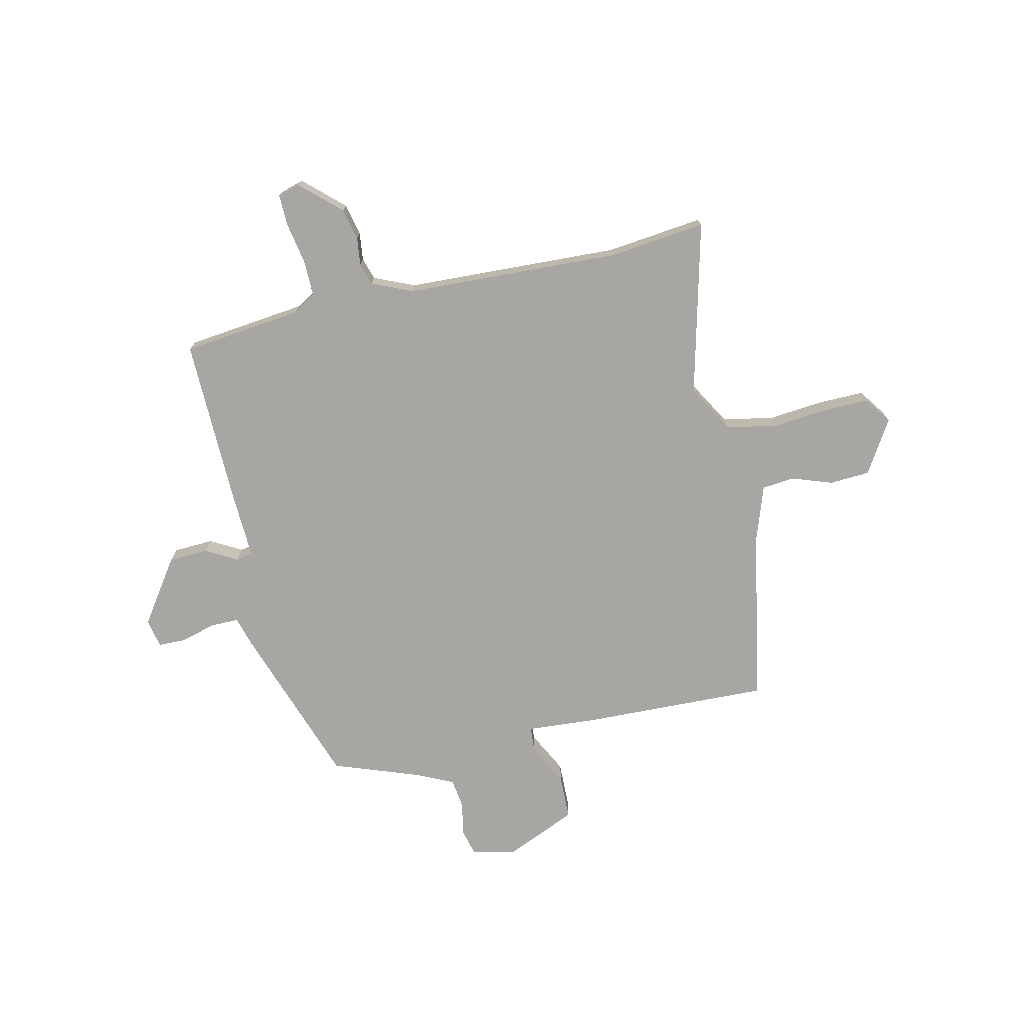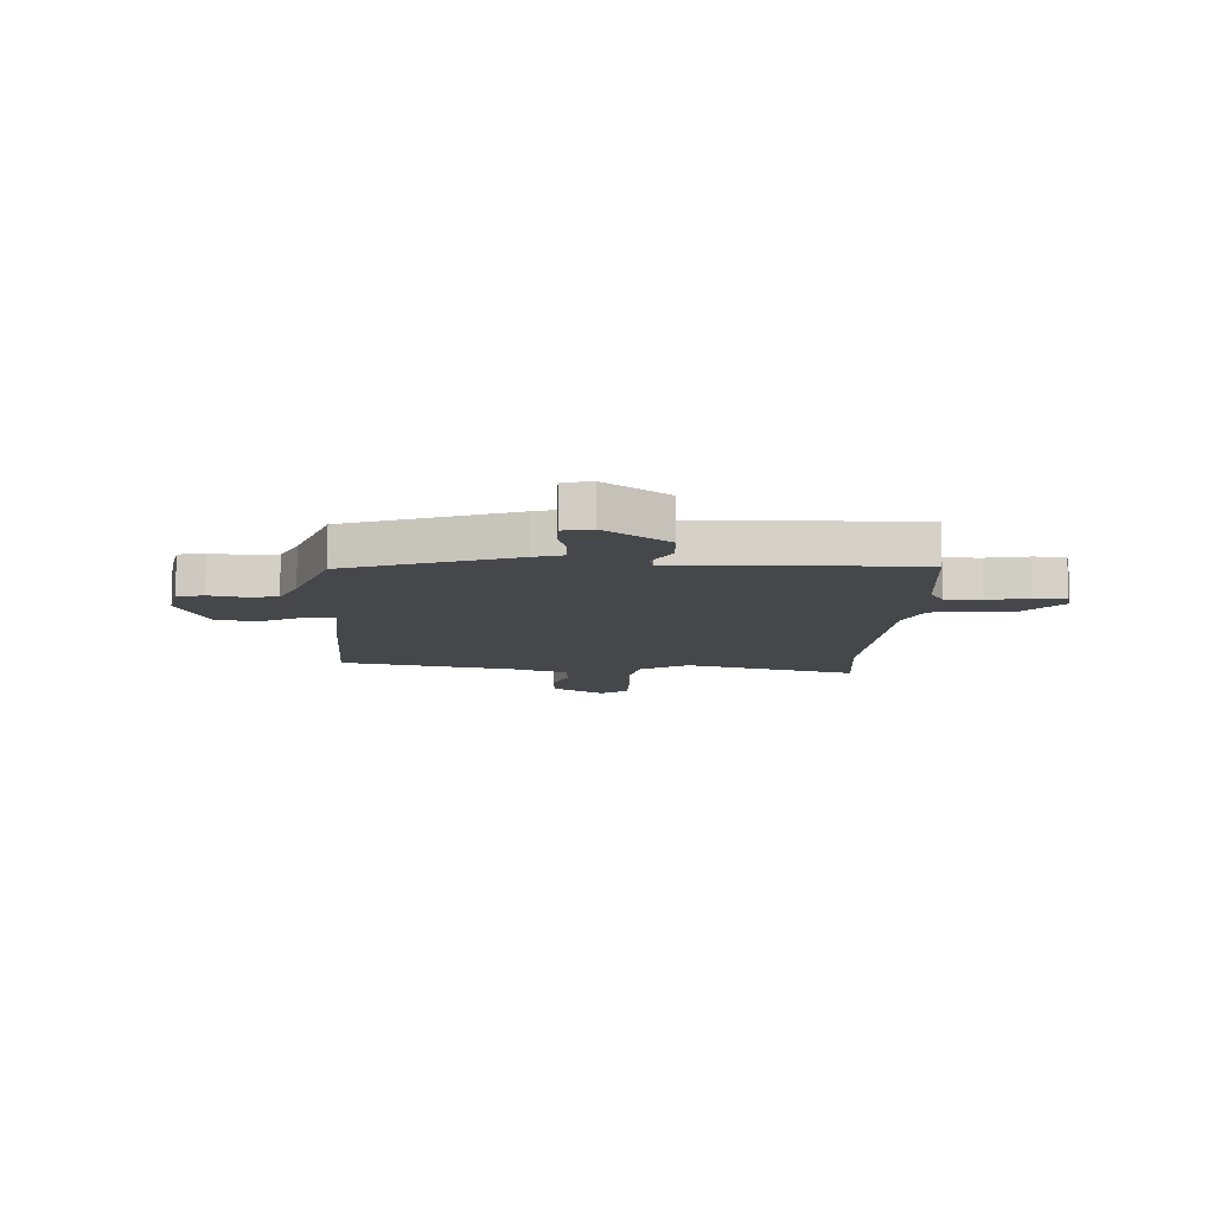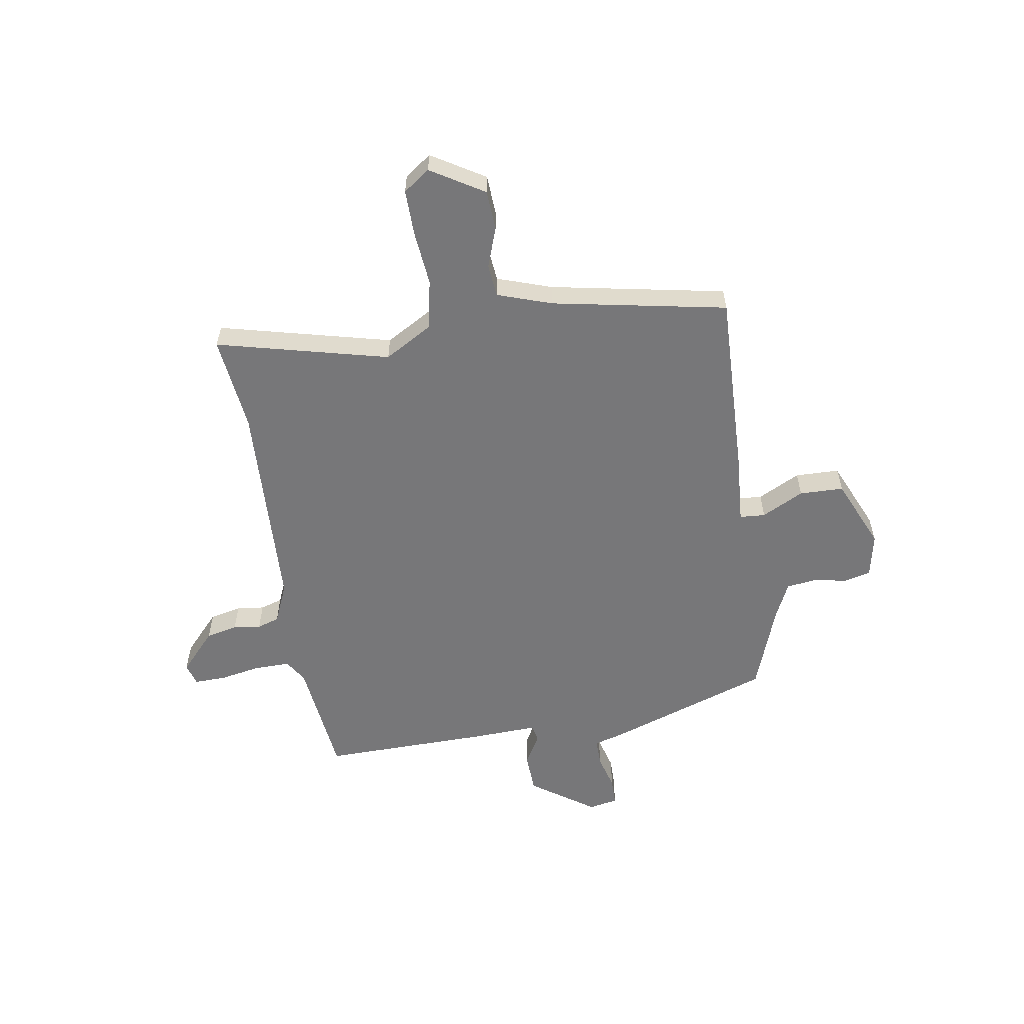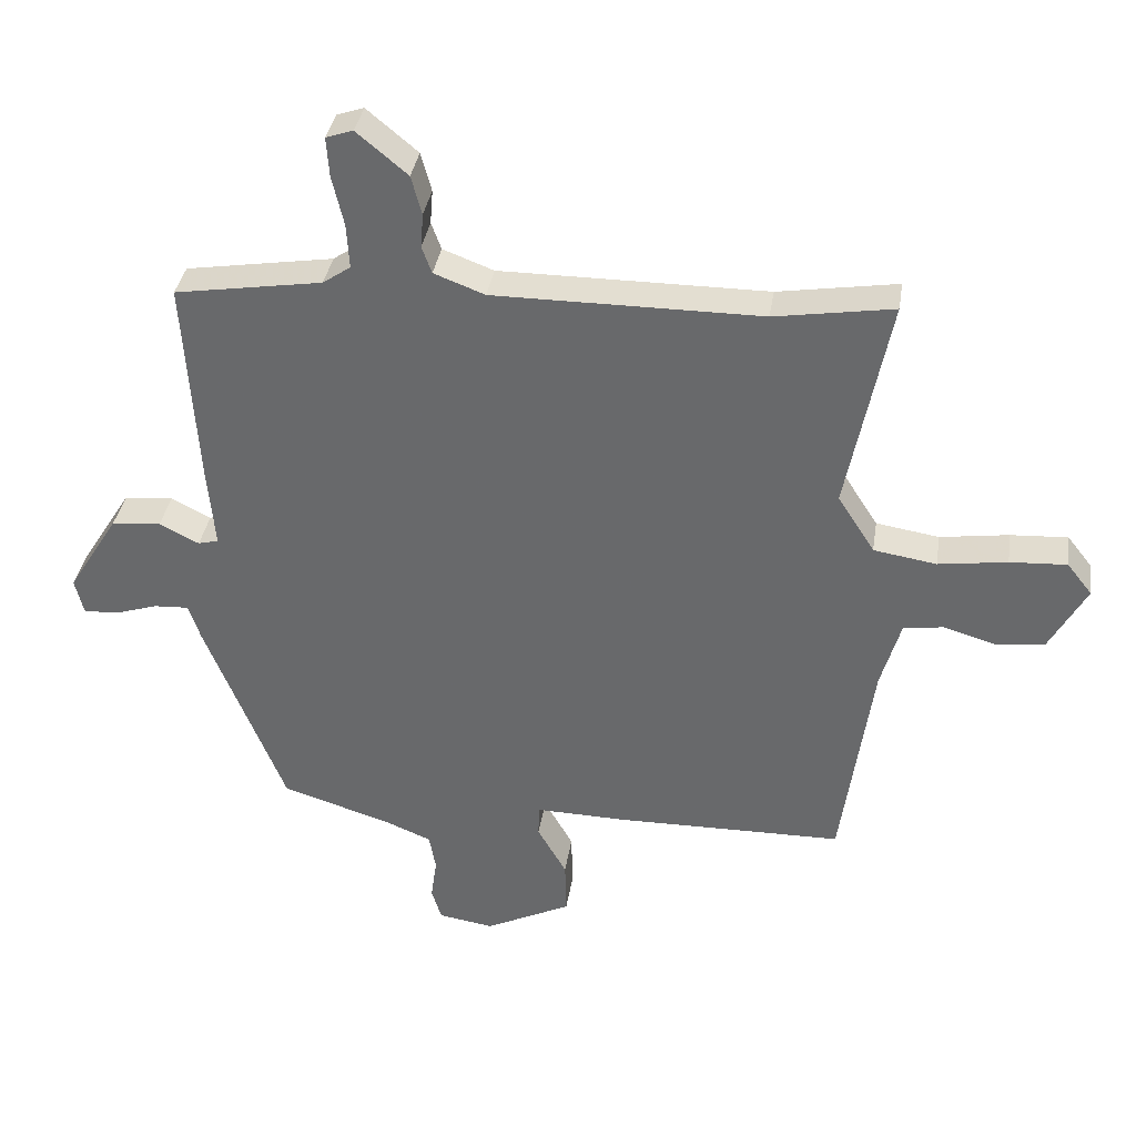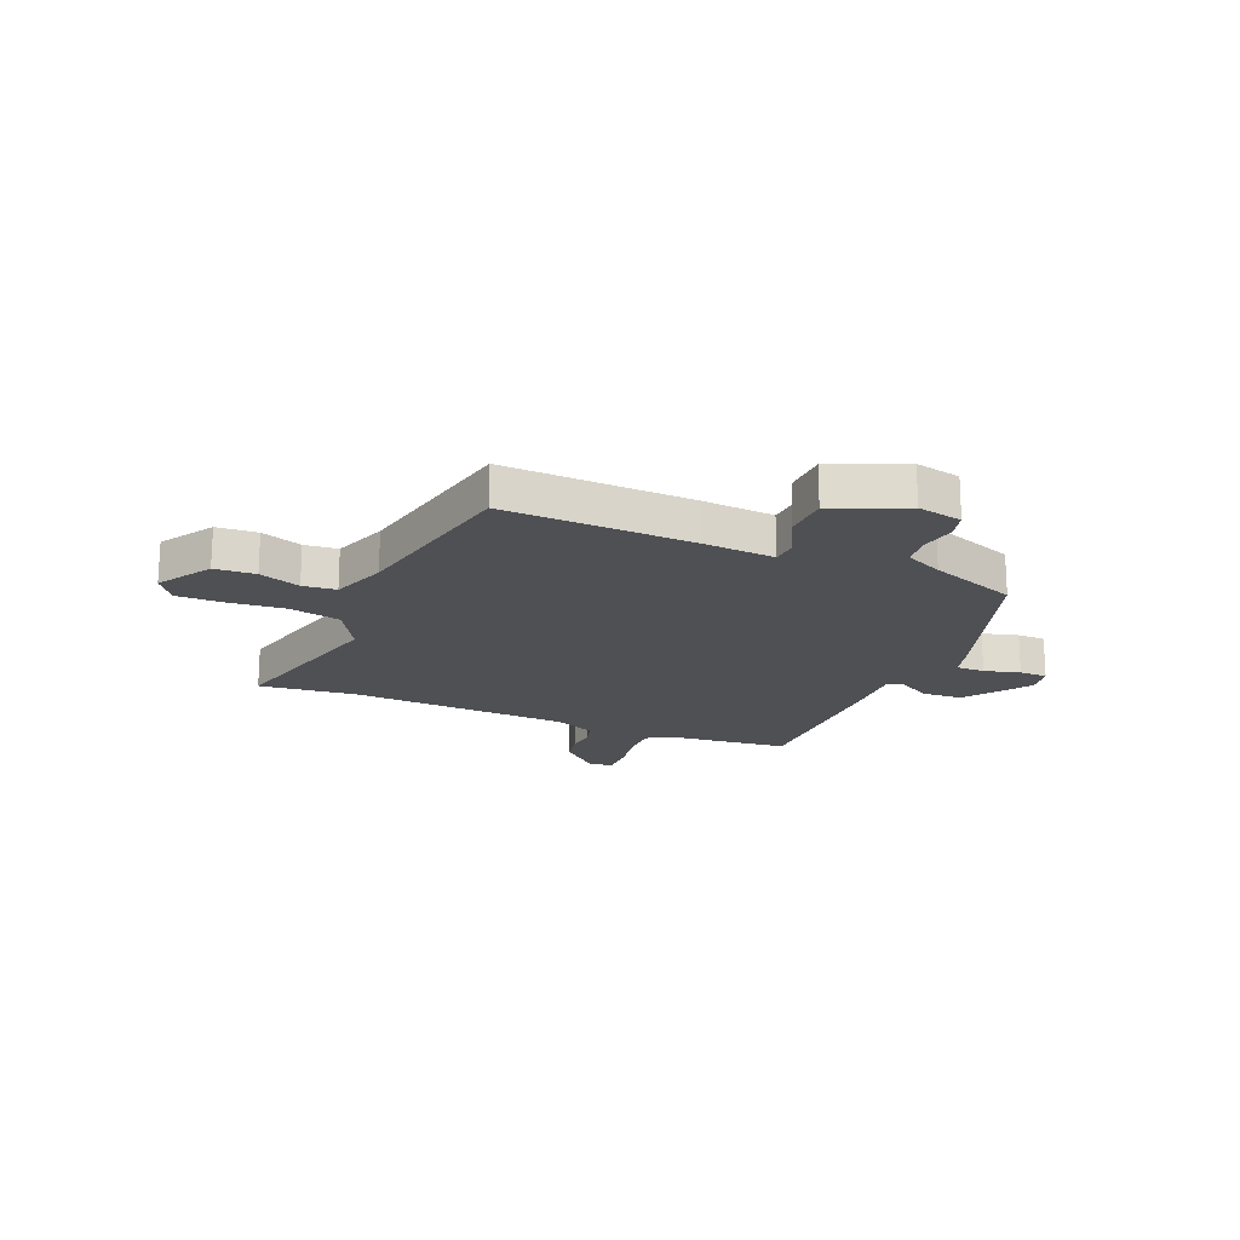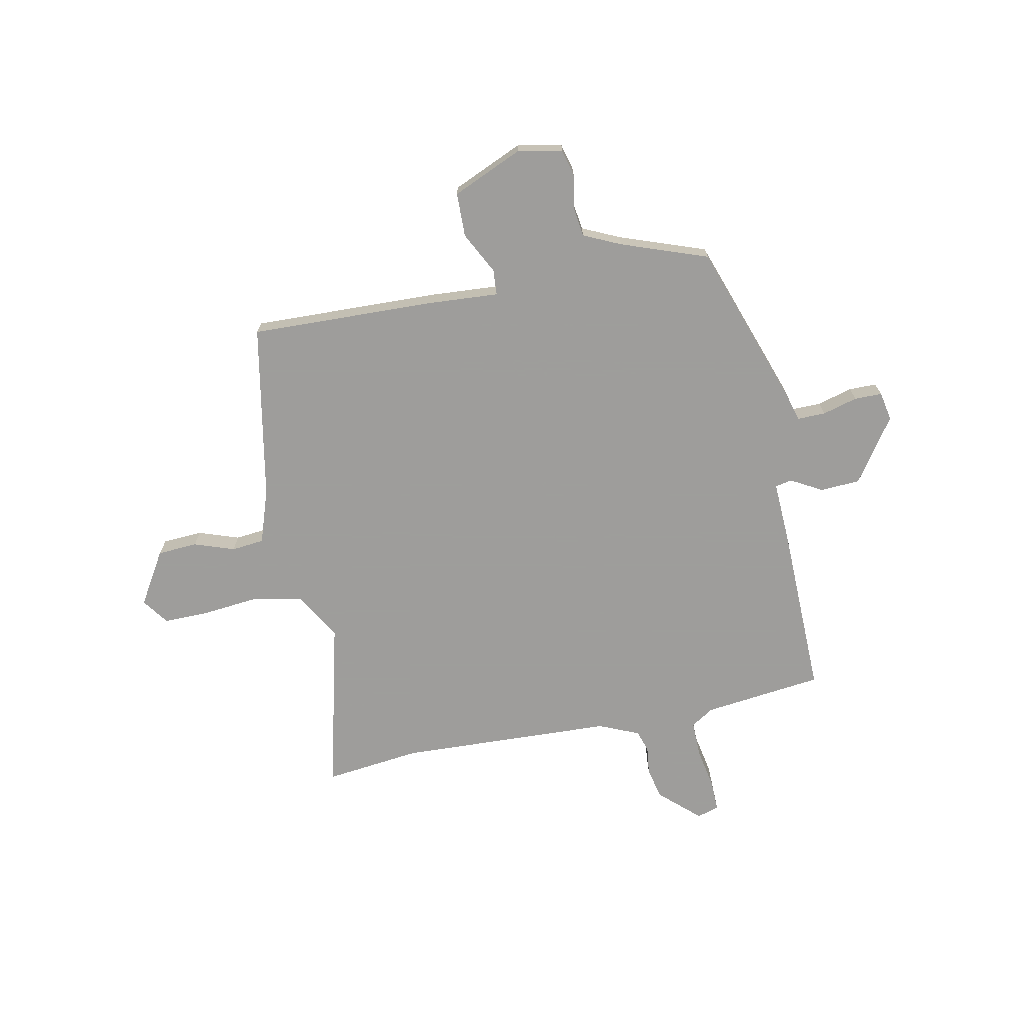
<metadata>
{"format":"obj","ext":"obj","renderer":"f3d","projection":"perspective","resolution":1024,"background":"white","views":[{"elev":-74.1,"azim":10.1,"up":"+Y"},{"elev":-10.5,"azim":-95.6,"up":"+Y"},{"elev":-57.2,"azim":96.5,"up":"+Y"},{"elev":36.1,"azim":8.8,"up":"+Z"},{"elev":-18.9,"azim":154.1,"up":"+Y"},{"elev":-70.7,"azim":-171.1,"up":"+Y"}]}
</metadata>
<code>
v 0.498 0.07 -0.483
v 0.151 0.07 -0.488
v 0.016 0.07 -0.485
v 0.015 0.07 -0.533
v 0.059 0.07 -0.61
v 0.061 0.07 -0.693
v -0.069 0.07 -0.757
v -0.153 0.07 -0.744
v -0.168 0.07 -0.695
v -0.159 0.07 -0.631
v -0.169 0.07 -0.575
v -0.24 0.07 -0.546
v -0.405 0.07 -0.495
v -0.526 0.07 -0.192
v -0.544 0.07 -0.138
v -0.597 0.07 -0.141
v -0.662 0.07 -0.162
v -0.714 0.07 -0.164
v -0.727 0.07 -0.11
v -0.65 0.07 0.013
v -0.575 0.07 0.02
v -0.515 0.07 -0.01
v -0.484 0.07 -0.002
v -0.495 0.07 0.122
v -0.515 0.07 0.438
v -0.292 0.07 0.474
v -0.25 0.07 0.503
v -0.254 0.07 0.57
v -0.272 0.07 0.647
v -0.276 0.07 0.706
v -0.235 0.07 0.72
v -0.158 0.07 0.656
v -0.142 0.07 0.597
v -0.146 0.07 0.545
v -0.131 0.07 0.504
v -0.054 0.07 0.475
v 0.35 0.07 0.476
v 0.53 0.07 0.505
v 0.465 0.07 0.178
v 0.521 0.07 0.091
v 0.616 0.07 0.076
v 0.72 0.07 0.091
v 0.806 0.07 0.096
v 0.844 0.07 0.048
v 0.788 0.07 -0.054
v 0.713 0.07 -0.062
v 0.636 0.07 -0.039
v 0.575 0.07 -0.048
v 0.545 0.07 -0.152
v 0.498 0 -0.483
v 0.151 0 -0.488
v 0.016 0 -0.485
v 0.015 0 -0.533
v 0.059 0 -0.61
v 0.061 0 -0.693
v -0.069 0 -0.757
v -0.153 0 -0.744
v -0.168 0 -0.695
v -0.159 0 -0.631
v -0.169 0 -0.575
v -0.24 0 -0.546
v -0.405 0 -0.495
v -0.526 0 -0.192
v -0.544 0 -0.138
v -0.597 0 -0.141
v -0.662 0 -0.162
v -0.714 0 -0.164
v -0.727 0 -0.11
v -0.65 0 0.013
v -0.575 0 0.02
v -0.515 0 -0.01
v -0.484 0 -0.002
v -0.495 0 0.122
v -0.515 0 0.438
v -0.292 0 0.474
v -0.25 0 0.503
v -0.254 0 0.57
v -0.272 0 0.647
v -0.276 0 0.706
v -0.235 0 0.72
v -0.158 0 0.656
v -0.142 0 0.597
v -0.146 0 0.545
v -0.131 0 0.504
v -0.054 0 0.475
v 0.35 0 0.476
v 0.53 0 0.505
v 0.465 0 0.178
v 0.521 0 0.091
v 0.616 0 0.076
v 0.72 0 0.091
v 0.806 0 0.096
v 0.844 0 0.048
v 0.788 0 -0.054
v 0.713 0 -0.062
v 0.636 0 -0.039
v 0.575 0 -0.048
v 0.545 0 -0.152
f 45 46 47
f 44 45 47
f 43 44 47
f 42 43 47
f 41 42 47
f 40 41 47 48
f 39 40 48 49
f 37 38 39
f 1 2 3
f 49 1 3
f 39 49 3
f 37 39 3
f 36 37 3
f 32 33 34
f 31 32 34
f 30 31 34
f 29 30 34
f 28 29 34
f 27 28 34 35
f 36 3 4
f 35 36 4
f 27 35 4
f 26 27 4
f 25 26 4
f 24 25 4
f 23 24 4
f 20 21 22
f 19 20 22
f 18 19 22
f 17 18 22
f 16 17 22
f 15 16 22 23
f 23 4 5
f 15 23 5
f 14 15 5
f 13 14 5
f 12 13 5
f 8 9 10
f 7 8 10
f 6 7 10
f 5 6 10
f 5 10 11
f 5 11 12
f 96 95 94
f 96 94 93
f 96 93 92
f 96 92 91
f 96 91 90
f 97 96 90 89
f 98 97 89 88
f 88 87 86
f 52 51 50
f 52 50 98
f 52 98 88
f 52 88 86
f 52 86 85
f 83 82 81
f 83 81 80
f 83 80 79
f 83 79 78
f 83 78 77
f 84 83 77 76
f 53 52 85
f 53 85 84
f 53 84 76
f 53 76 75
f 53 75 74
f 53 74 73
f 53 73 72
f 71 70 69
f 71 69 68
f 71 68 67
f 71 67 66
f 71 66 65
f 72 71 65 64
f 54 53 72
f 54 72 64
f 54 64 63
f 54 63 62
f 54 62 61
f 59 58 57
f 59 57 56
f 59 56 55
f 59 55 54
f 60 59 54
f 61 60 54
f 1 50 51 2
f 2 51 52 3
f 3 52 53 4
f 4 53 54 5
f 5 54 55 6
f 6 55 56 7
f 7 56 57 8
f 8 57 58 9
f 9 58 59 10
f 10 59 60 11
f 11 60 61 12
f 12 61 62 13
f 13 62 63 14
f 14 63 64 15
f 15 64 65 16
f 16 65 66 17
f 17 66 67 18
f 18 67 68 19
f 19 68 69 20
f 20 69 70 21
f 21 70 71 22
f 22 71 72 23
f 23 72 73 24
f 24 73 74 25
f 25 74 75 26
f 26 75 76 27
f 27 76 77 28
f 28 77 78 29
f 29 78 79 30
f 30 79 80 31
f 31 80 81 32
f 32 81 82 33
f 33 82 83 34
f 34 83 84 35
f 35 84 85 36
f 36 85 86 37
f 37 86 87 38
f 38 87 88 39
f 39 88 89 40
f 40 89 90 41
f 41 90 91 42
f 42 91 92 43
f 43 92 93 44
f 44 93 94 45
f 45 94 95 46
f 46 95 96 47
f 47 96 97 48
f 48 97 98 49
f 49 98 50 1

</code>
